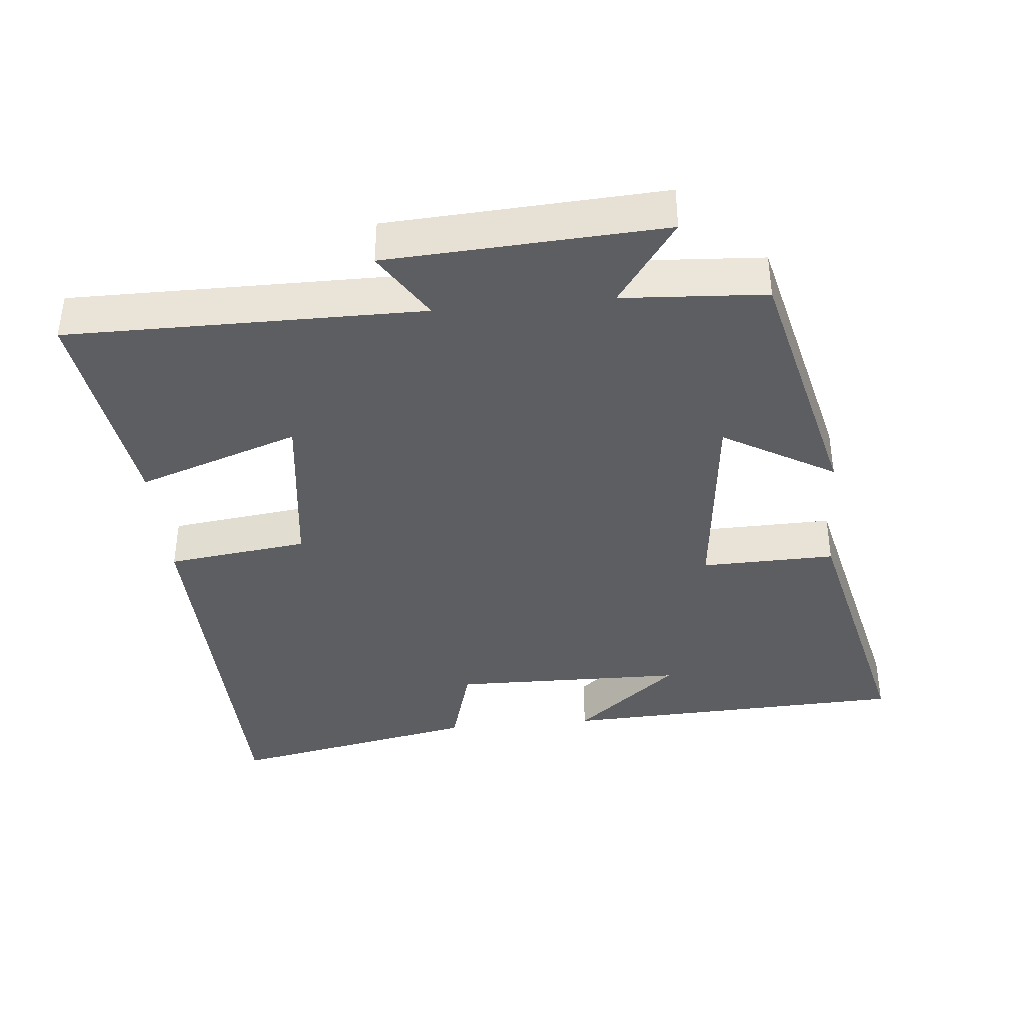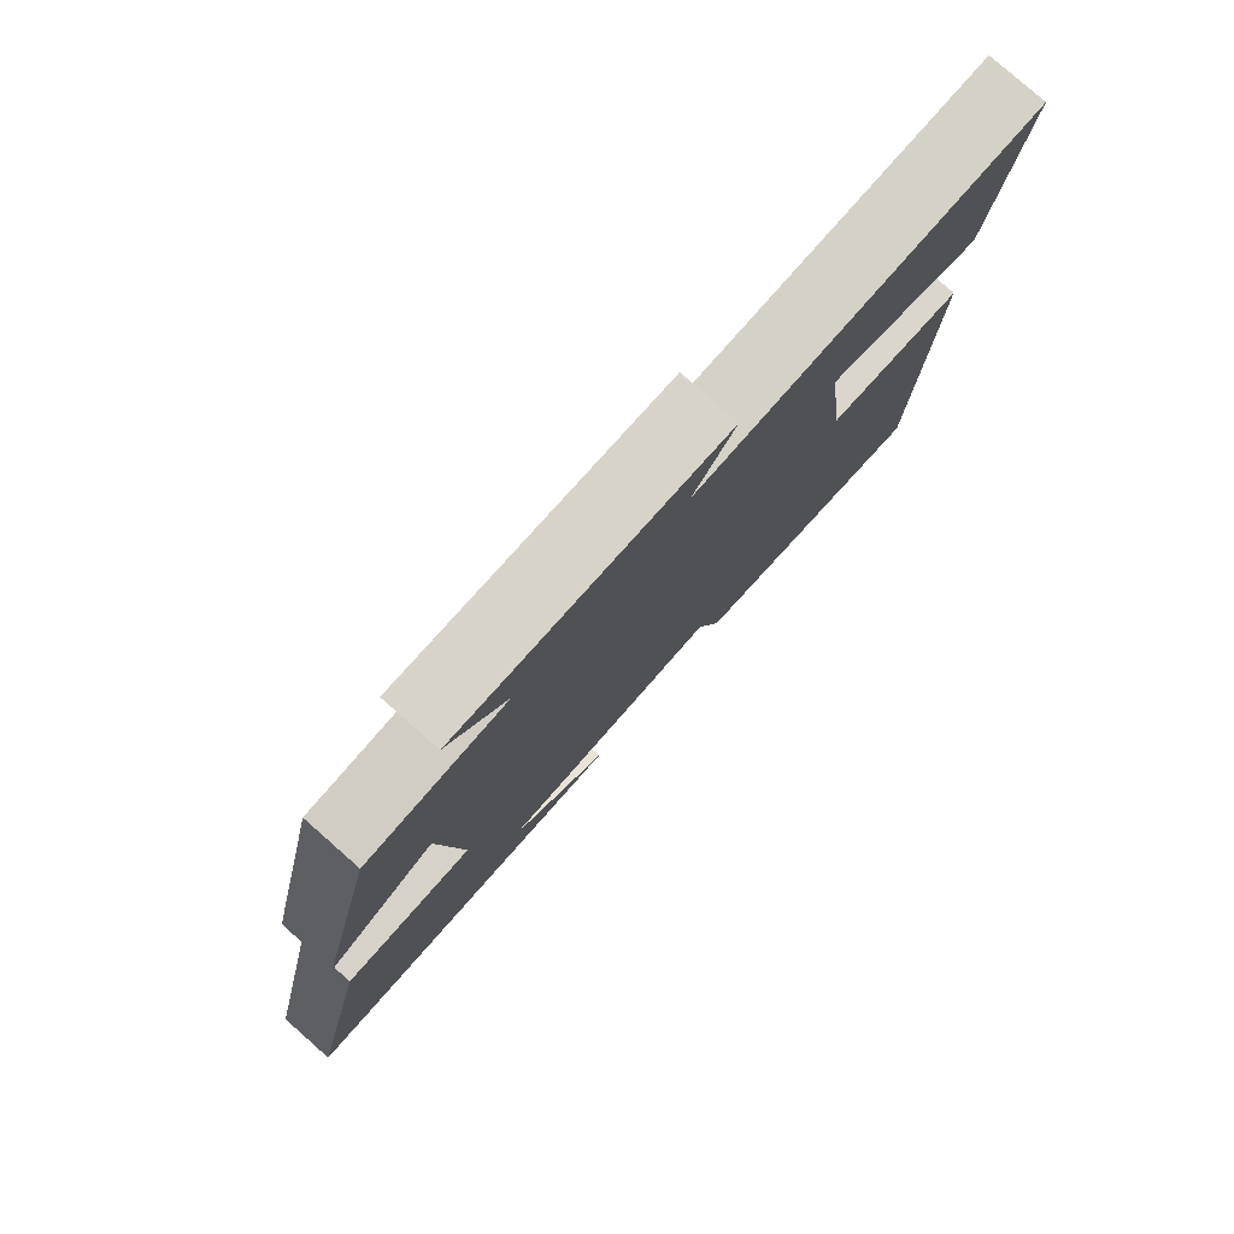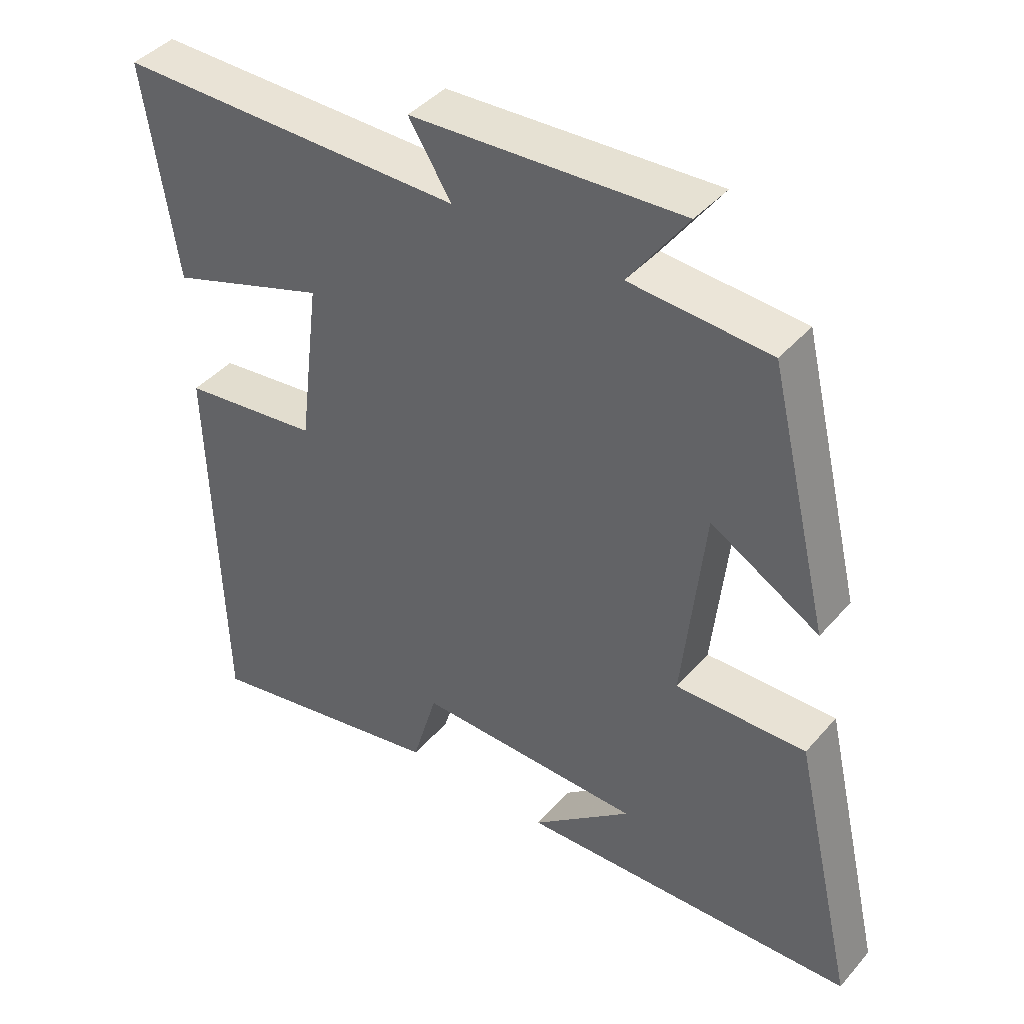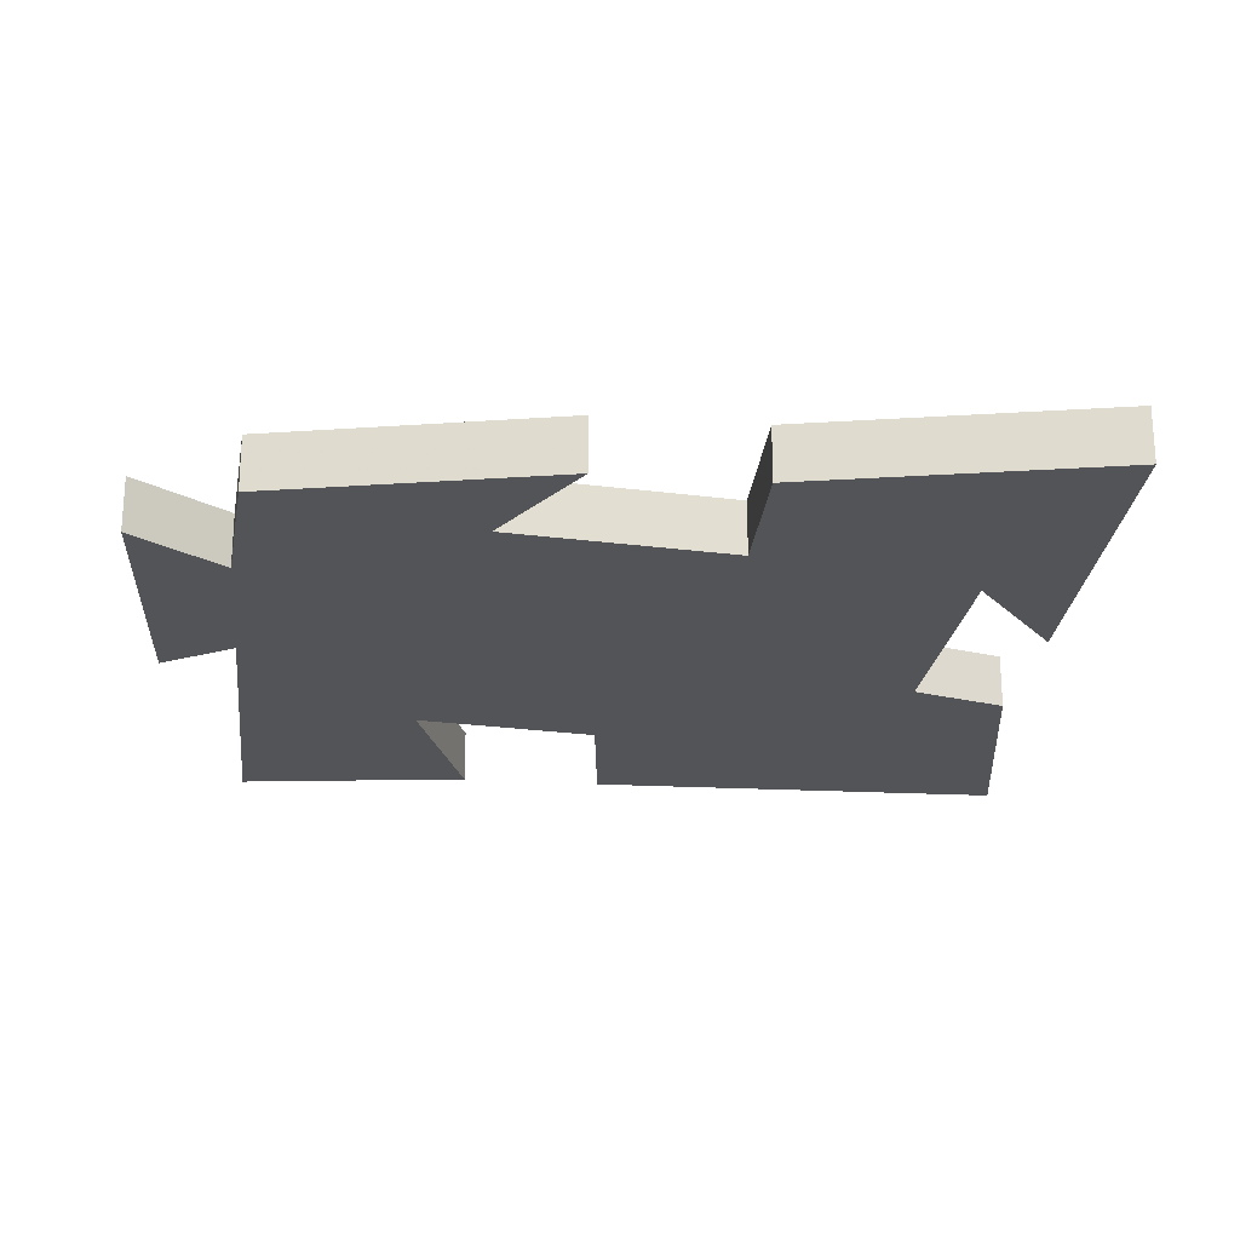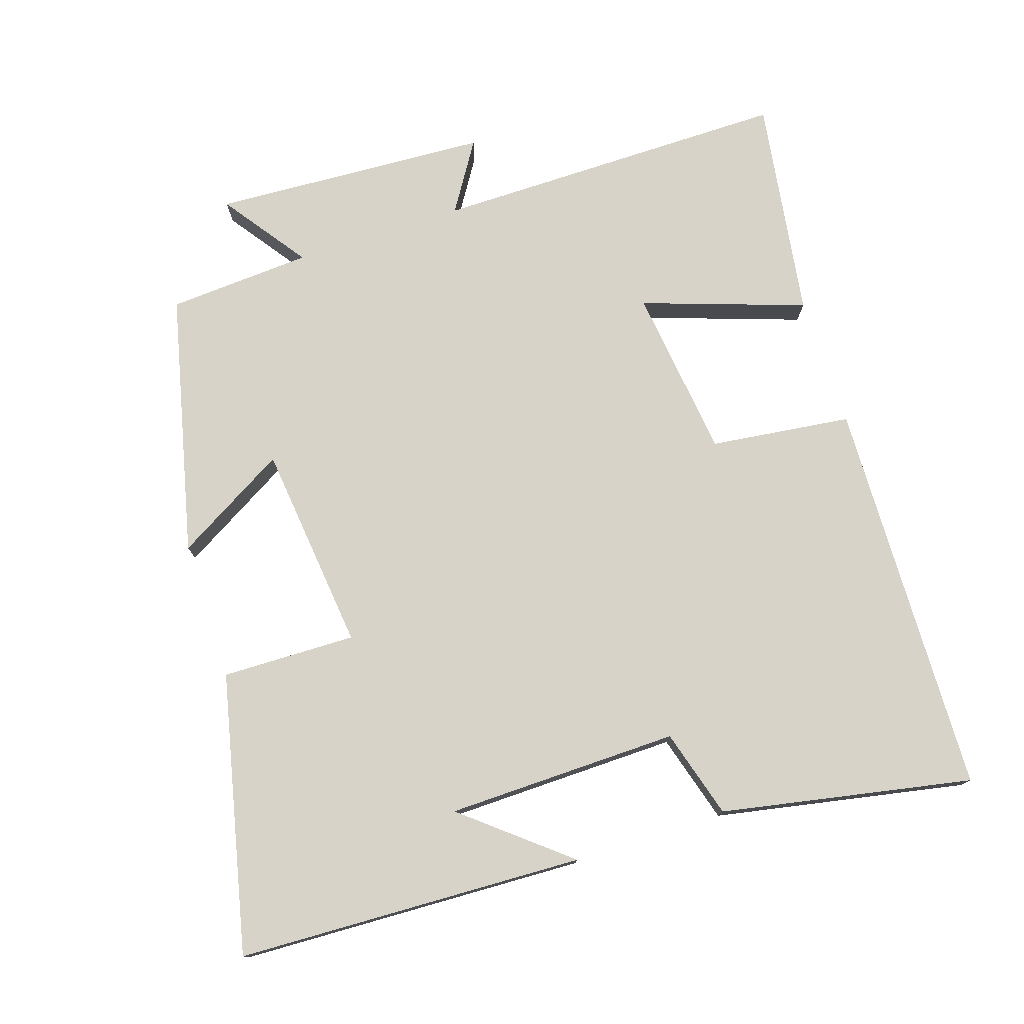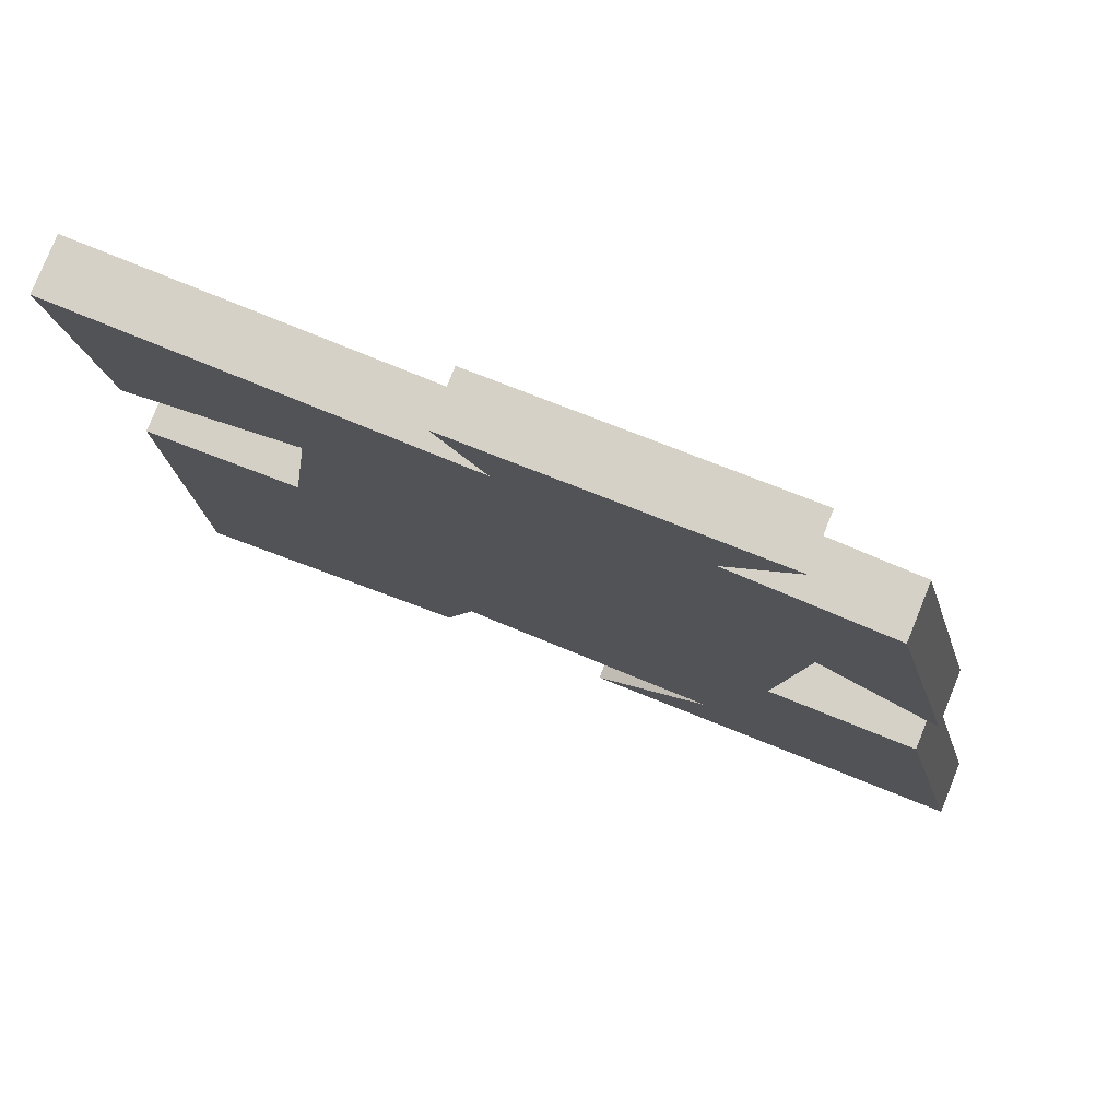
<metadata>
{"format":"obj","ext":"obj","renderer":"f3d","projection":"perspective","resolution":1024,"background":"white","views":[{"elev":-39.2,"azim":5.5,"up":"+Y"},{"elev":79.6,"azim":131.4,"up":"+Z"},{"elev":42.0,"azim":37.1,"up":"+Z"},{"elev":-22.9,"azim":83.4,"up":"+Y"},{"elev":76.9,"azim":161.9,"up":"+Y"},{"elev":78.7,"azim":22.0,"up":"+Z"}]}
</metadata>
<code>
v 0.411 0.07 0.487
v 0.5 0.07 0.115
v 0.341 0.07 0.207
v 0.309 0.07 -0.089
v 0.5 0.07 -0.085
v 0.591 0.07 -0.481
v 0.095 0.07 -0.5
v 0.242 0.07 -0.379
v -0.09 0.07 -0.373
v -0.127 0.07 -0.5
v -0.484 0.07 -0.569
v -0.5 0.07 -0.002
v -0.299 0.07 0.023
v -0.269 0.07 0.267
v -0.5 0.07 0.188
v -0.547 0.07 0.502
v -0.04 0.07 0.5
v -0.102 0.07 0.598
v 0.292 0.07 0.62
v 0.206 0.07 0.5
v 0.411 0 0.487
v 0.5 0 0.115
v 0.341 0 0.207
v 0.309 0 -0.089
v 0.5 0 -0.085
v 0.591 0 -0.481
v 0.095 0 -0.5
v 0.242 0 -0.379
v -0.09 0 -0.373
v -0.127 0 -0.5
v -0.484 0 -0.569
v -0.5 0 -0.002
v -0.299 0 0.023
v -0.269 0 0.267
v -0.5 0 0.188
v -0.547 0 0.502
v -0.04 0 0.5
v -0.102 0 0.598
v 0.292 0 0.62
v 0.206 0 0.5
f 17 18 19 20
f 17 20 1 2
f 14 15 16 17
f 13 14 17
f 10 11 12 13
f 9 10 13 17
f 8 9 17
f 6 7 8
f 4 5 6 8
f 3 4 8 17
f 2 3 17
f 40 39 38 37
f 22 21 40 37
f 37 36 35 34
f 37 34 33
f 33 32 31 30
f 37 33 30 29
f 37 29 28
f 28 27 26
f 28 26 25 24
f 37 28 24 23
f 37 23 22
f 1 21 22 2
f 2 22 23 3
f 3 23 24 4
f 4 24 25 5
f 5 25 26 6
f 6 26 27 7
f 7 27 28 8
f 8 28 29 9
f 9 29 30 10
f 10 30 31 11
f 11 31 32 12
f 12 32 33 13
f 13 33 34 14
f 14 34 35 15
f 15 35 36 16
f 16 36 37 17
f 17 37 38 18
f 18 38 39 19
f 19 39 40 20
f 20 40 21 1

</code>
